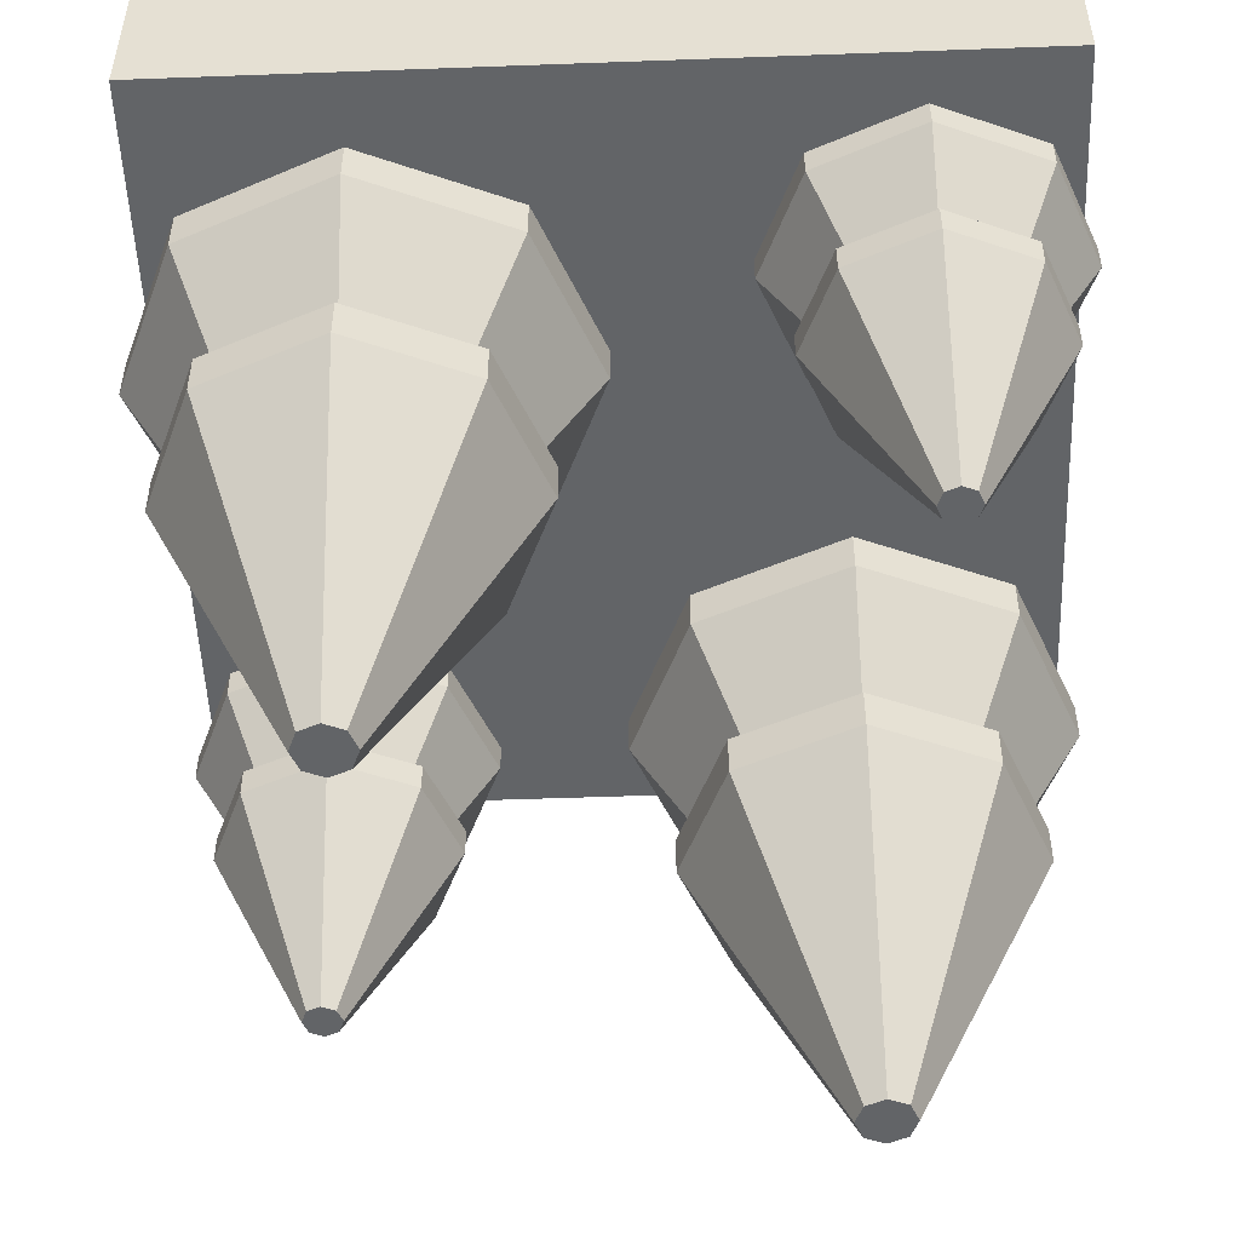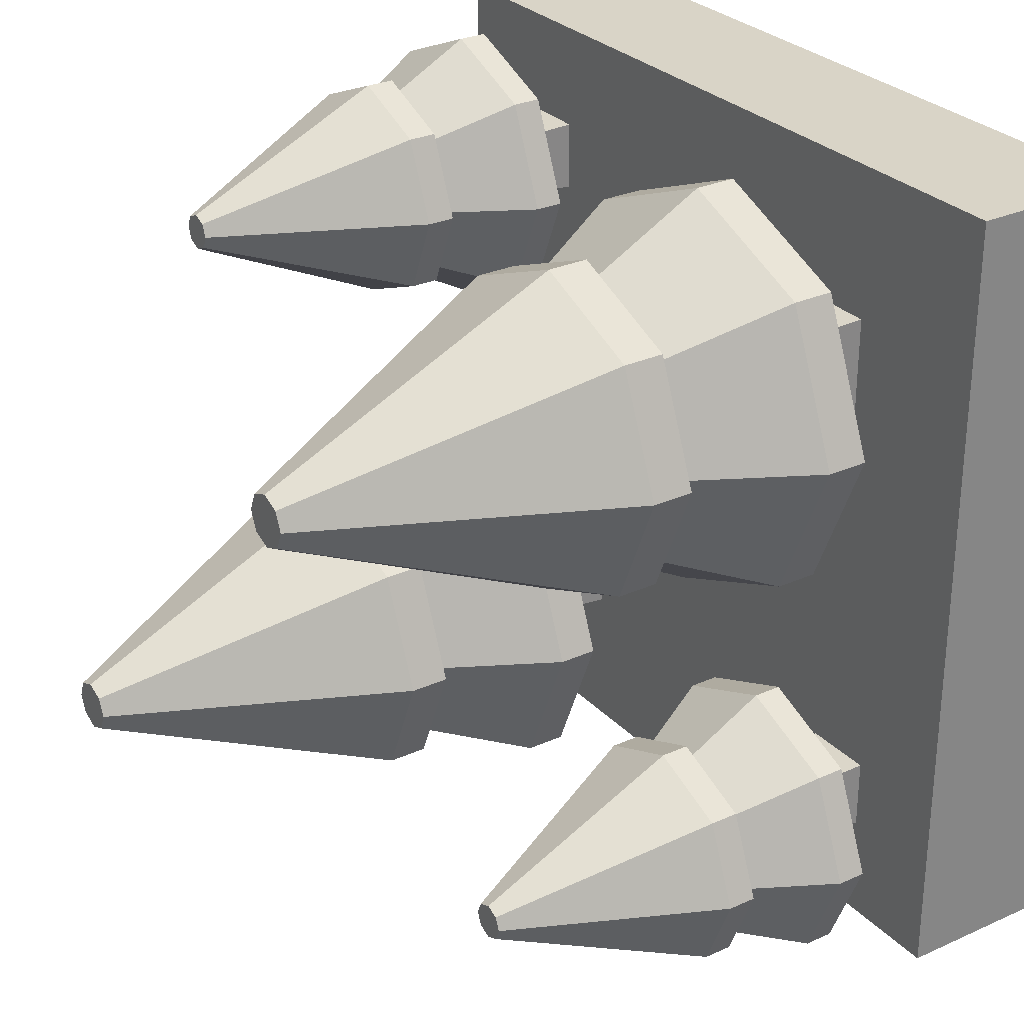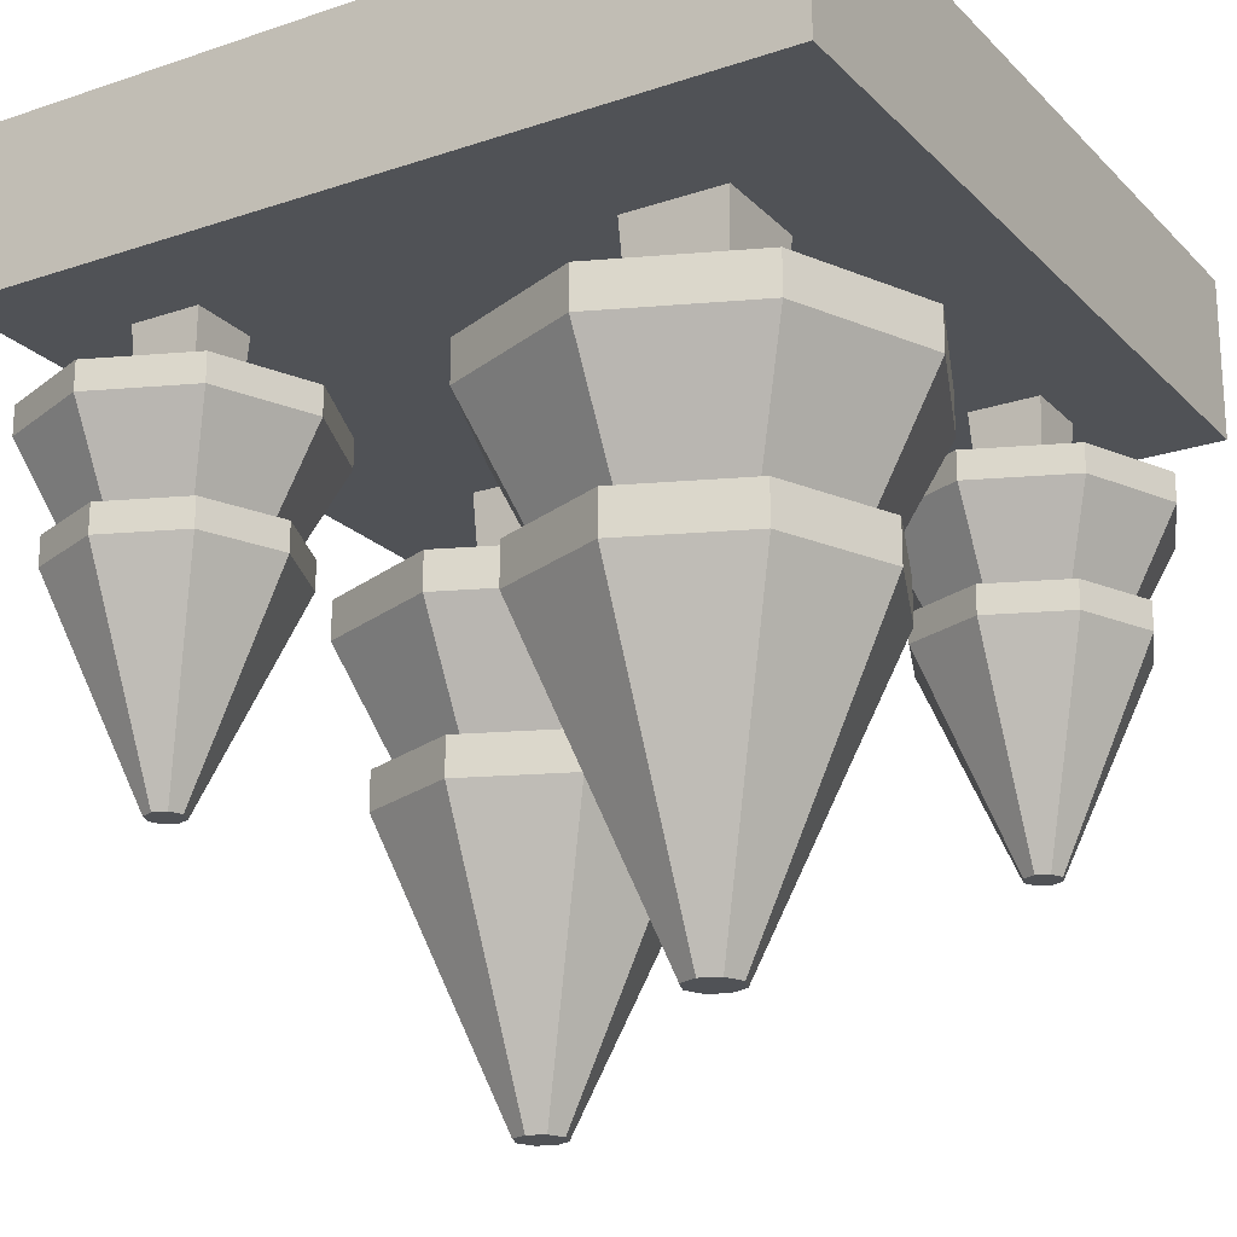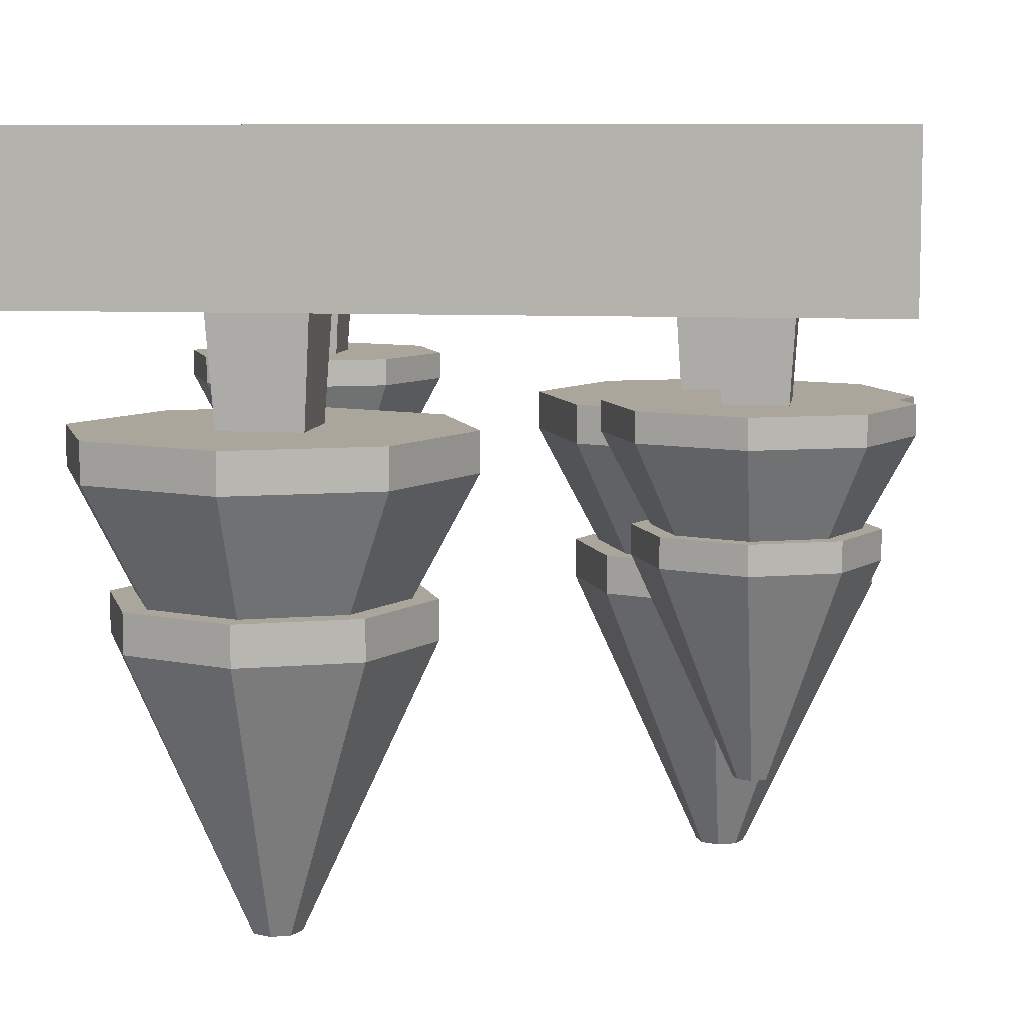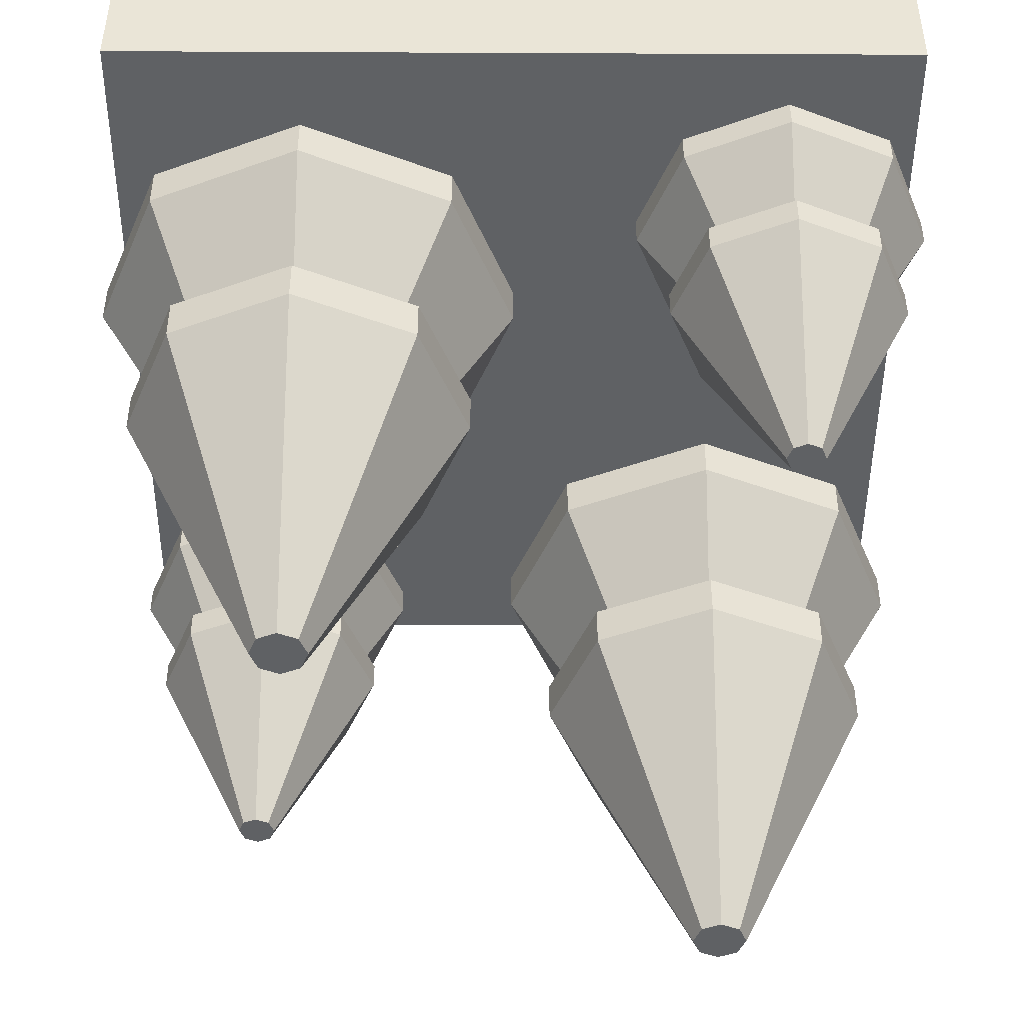
<metadata>
{"format":"obj","ext":"obj","renderer":"f3d","projection":"perspective","resolution":1024,"background":"white","views":[{"elev":-51.1,"azim":-87.7,"up":"+Z"},{"elev":28.8,"azim":-123.9,"up":"+Y"},{"elev":-20.8,"azim":-148.9,"up":"+Z"},{"elev":7.9,"azim":98.5,"up":"+Z"},{"elev":-46.2,"azim":89.7,"up":"+Z"}]}
</metadata>
<code>
o tile_treeQuad.002
v 0.5 0.5 0
v 0.5 -0.5 0
v -0.5 0.5 0
v -0.5 -0.5 0
v 0.5 -0.5 -0.1
v 0.5 0.5 -0.1
v -0.5 0.5 -0.1
v -0.5 -0.5 -0.1
v 0.5 -0.5 -0.2
v 0.5 0.5 -0.2
v -0.5 -0.5 -0.2
v -0.5 0.5 -0.2
v 0.325 0.465 -0.48
v 0.226 0.424 -0.48
v 0.325 0.3474 -0.732
v 0.3092 0.3408 -0.732
v 0.185 0.325 -0.48
v 0.3026 0.325 -0.732
v 0.3474 0.325 -0.732
v 0.3408 0.3408 -0.732
v 0.3408 0.3092 -0.732
v 0.325 0.3026 -0.732
v 0.3092 0.3092 -0.732
v 0.2013 0.2013 -0.34
v 0.2416 0.2416 -0.445
v 0.15 0.325 -0.34
v 0.207 0.325 -0.445
v 0.465 0.325 -0.48
v 0.465 0.325 -0.445
v 0.424 0.424 -0.48
v 0.424 0.424 -0.445
v 0.443 0.325 -0.445
v 0.5 0.325 -0.34
v 0.4084 0.4084 -0.445
v 0.4487 0.4487 -0.34
v 0.325 0.5 -0.34
v 0.2013 0.4487 -0.34
v 0.325 0.443 -0.445
v 0.2416 0.4084 -0.445
v 0.185 0.325 -0.445
v 0.226 0.424 -0.445
v 0.226 0.226 -0.445
v 0.325 0.185 -0.445
v 0.226 0.226 -0.48
v 0.325 0.185 -0.48
v 0.5 0.325 -0.305
v 0.4487 0.2013 -0.305
v 0.4487 0.4487 -0.305
v 0.325 0.5 -0.305
v 0.3622 0.3622 -0.305
v 0.3622 0.2878 -0.305
v 0.2878 0.3622 -0.305
v 0.2013 0.4487 -0.305
v 0.325 0.15 -0.305
v 0.2878 0.2878 -0.305
v 0.2013 0.2013 -0.305
v 0.15 0.325 -0.305
v 0.4487 0.2013 -0.34
v 0.325 0.15 -0.34
v 0.4084 0.2416 -0.445
v 0.325 0.465 -0.445
v 0.424 0.226 -0.445
v 0.325 0.207 -0.445
v 0.424 0.226 -0.48
v 0.2812 0.2812 -0.2
v 0.3688 0.2812 -0.2
v 0.3688 0.3688 -0.2
v 0.2812 0.3688 -0.2
v -0.325 -0.185 -0.48
v -0.424 -0.226 -0.48
v -0.325 -0.3026 -0.732
v -0.3408 -0.3092 -0.732
v -0.465 -0.325 -0.48
v -0.3474 -0.325 -0.732
v -0.3026 -0.325 -0.732
v -0.3092 -0.3092 -0.732
v -0.3092 -0.3408 -0.732
v -0.325 -0.3474 -0.732
v -0.3408 -0.3408 -0.732
v -0.4487 -0.4487 -0.34
v -0.4084 -0.4084 -0.445
v -0.5 -0.325 -0.34
v -0.443 -0.325 -0.445
v -0.185 -0.325 -0.48
v -0.185 -0.325 -0.445
v -0.226 -0.226 -0.48
v -0.226 -0.226 -0.445
v -0.207 -0.325 -0.445
v -0.15 -0.325 -0.34
v -0.2416 -0.2416 -0.445
v -0.2013 -0.2013 -0.34
v -0.325 -0.15 -0.34
v -0.4487 -0.2013 -0.34
v -0.325 -0.207 -0.445
v -0.4084 -0.2416 -0.445
v -0.465 -0.325 -0.445
v -0.424 -0.226 -0.445
v -0.424 -0.424 -0.445
v -0.325 -0.465 -0.445
v -0.424 -0.424 -0.48
v -0.325 -0.465 -0.48
v -0.15 -0.325 -0.305
v -0.2013 -0.4487 -0.305
v -0.2013 -0.2013 -0.305
v -0.325 -0.15 -0.305
v -0.2878 -0.2878 -0.305
v -0.2878 -0.3622 -0.305
v -0.3622 -0.2878 -0.305
v -0.4487 -0.2013 -0.305
v -0.325 -0.5 -0.305
v -0.3622 -0.3622 -0.305
v -0.4487 -0.4487 -0.305
v -0.5 -0.325 -0.305
v -0.2013 -0.4487 -0.34
v -0.325 -0.5 -0.34
v -0.2416 -0.4084 -0.445
v -0.325 -0.185 -0.445
v -0.226 -0.424 -0.445
v -0.325 -0.443 -0.445
v -0.226 -0.424 -0.48
v -0.3688 -0.3688 -0.2
v -0.2812 -0.3688 -0.2
v -0.2812 -0.2812 -0.2
v -0.3688 -0.2812 -0.2
v 0.25 -0.05 -0.6
v 0.1086 -0.1086 -0.6
v 0.25 -0.218 -0.96
v 0.2274 -0.2274 -0.96
v 0.05 -0.25 -0.6
v 0.218 -0.25 -0.96
v 0.282 -0.25 -0.96
v 0.2726 -0.2274 -0.96
v 0.2726 -0.2726 -0.96
v 0.25 -0.282 -0.96
v 0.2274 -0.2726 -0.96
v 0.07322 -0.4268 -0.4
v 0.1308 -0.3692 -0.55
v 0 -0.25 -0.4
v 0.08143 -0.25 -0.55
v 0.45 -0.25 -0.6
v 0.45 -0.25 -0.55
v 0.3914 -0.1086 -0.6
v 0.3914 -0.1086 -0.55
v 0.4186 -0.25 -0.55
v 0.5 -0.25 -0.4
v 0.3692 -0.1308 -0.55
v 0.4268 -0.07322 -0.4
v 0.25 0 -0.4
v 0.07322 -0.07322 -0.4
v 0.25 -0.08143 -0.55
v 0.1308 -0.1308 -0.55
v 0.05 -0.25 -0.55
v 0.1086 -0.1086 -0.55
v 0.1086 -0.3914 -0.55
v 0.25 -0.45 -0.55
v 0.1086 -0.3914 -0.6
v 0.25 -0.45 -0.6
v 0.5 -0.25 -0.35
v 0.4268 -0.4268 -0.35
v 0.4268 -0.07322 -0.35
v 0.25 0 -0.35
v 0.3031 -0.1969 -0.35
v 0.3031 -0.3031 -0.35
v 0.1969 -0.1969 -0.35
v 0.07322 -0.07322 -0.35
v 0.25 -0.5 -0.35
v 0.1969 -0.3031 -0.35
v 0.07322 -0.4268 -0.35
v 0 -0.25 -0.35
v 0.4268 -0.4268 -0.4
v 0.25 -0.5 -0.4
v 0.3692 -0.3692 -0.55
v 0.25 -0.05 -0.55
v 0.3914 -0.3914 -0.55
v 0.25 -0.4186 -0.55
v 0.3914 -0.3914 -0.6
v 0.1875 -0.3125 -0.2
v 0.3125 -0.3125 -0.2
v 0.3125 -0.1875 -0.2
v 0.1875 -0.1875 -0.2
v -0.25 0.45 -0.6
v -0.3914 0.3914 -0.6
v -0.25 0.282 -0.96
v -0.2726 0.2726 -0.96
v -0.45 0.25 -0.6
v -0.282 0.25 -0.96
v -0.218 0.25 -0.96
v -0.2274 0.2726 -0.96
v -0.2274 0.2274 -0.96
v -0.25 0.218 -0.96
v -0.2726 0.2274 -0.96
v -0.4268 0.07322 -0.4
v -0.3692 0.1308 -0.55
v -0.5 0.25 -0.4
v -0.4186 0.25 -0.55
v -0.05 0.25 -0.6
v -0.05 0.25 -0.55
v -0.1086 0.3914 -0.6
v -0.1086 0.3914 -0.55
v -0.08143 0.25 -0.55
v 0 0.25 -0.4
v -0.1308 0.3692 -0.55
v -0.07322 0.4268 -0.4
v -0.25 0.5 -0.4
v -0.4268 0.4268 -0.4
v -0.25 0.4186 -0.55
v -0.3692 0.3692 -0.55
v -0.45 0.25 -0.55
v -0.3914 0.3914 -0.55
v -0.3914 0.1086 -0.55
v -0.25 0.05 -0.55
v -0.3914 0.1086 -0.6
v -0.25 0.05 -0.6
v 0 0.25 -0.35
v -0.07322 0.07322 -0.35
v -0.07322 0.4268 -0.35
v -0.25 0.5 -0.35
v -0.1969 0.3031 -0.35
v -0.1969 0.1969 -0.35
v -0.3031 0.3031 -0.35
v -0.4268 0.4268 -0.35
v -0.25 0 -0.35
v -0.3031 0.1969 -0.35
v -0.4268 0.07322 -0.35
v -0.5 0.25 -0.35
v -0.07322 0.07322 -0.4
v -0.25 0 -0.4
v -0.1308 0.1308 -0.55
v -0.25 0.45 -0.55
v -0.1086 0.1086 -0.55
v -0.25 0.08143 -0.55
v -0.1086 0.1086 -0.6
v -0.3125 0.1875 -0.2
v -0.1875 0.1875 -0.2
v -0.1875 0.3125 -0.2
v -0.3125 0.3125 -0.2
f 3 2 1
f 2 3 4
f 6 2 5
f 2 6 1
f 6 3 1
f 3 6 7
f 3 8 4
f 8 3 7
f 8 2 4
f 2 8 5
f 11 10 9
f 10 11 12
f 10 5 9
f 5 10 6
f 11 5 8
f 5 11 9
f 7 11 8
f 11 7 12
f 10 7 6
f 7 10 12
f 15 14 13
f 14 15 16
f 14 18 17
f 18 14 16
f 21 20 19
f 20 21 22
f 20 22 15
f 15 22 23
f 15 23 16
f 16 23 18
f 26 25 24
f 25 26 27
f 30 29 28
f 29 30 31
f 34 33 32
f 33 34 35
f 20 28 19
f 28 20 30
f 38 37 36
f 37 38 39
f 41 17 40
f 17 41 14
f 20 13 30
f 13 20 15
f 44 43 42
f 43 44 45
f 48 47 46
f 47 48 49
f 47 49 50
f 47 50 51
f 50 49 52
f 52 49 53
f 51 54 47
f 54 51 55
f 54 55 56
f 56 55 52
f 56 52 53
f 56 53 57
f 37 27 26
f 27 37 39
f 23 45 44
f 45 23 22
f 33 47 58
f 47 33 46
f 59 47 54
f 47 59 58
f 35 46 33
f 46 35 48
f 40 44 42
f 44 40 17
f 60 33 58
f 33 60 32
f 36 53 49
f 53 36 37
f 31 32 29
f 32 31 34
f 34 31 61
f 34 61 38
f 38 61 39
f 39 61 41
f 39 41 27
f 27 41 40
f 32 62 29
f 62 32 60
f 62 60 43
f 43 60 63
f 43 63 25
f 43 25 42
f 42 25 27
f 42 27 40
f 45 62 43
f 62 45 64
f 28 62 64
f 62 28 29
f 30 61 31
f 61 30 13
f 13 41 61
f 41 13 14
f 53 26 57
f 26 53 37
f 25 59 24
f 59 25 63
f 22 64 45
f 64 22 21
f 34 36 35
f 36 34 38
f 21 28 64
f 28 21 19
f 63 58 59
f 58 63 60
f 24 54 56
f 54 24 59
f 17 23 44
f 23 17 18
f 57 24 56
f 24 57 26
f 35 49 48
f 49 35 36
f 71 70 69
f 70 71 72
f 70 74 73
f 74 70 72
f 77 76 75
f 76 77 78
f 76 78 71
f 71 78 79
f 71 79 72
f 72 79 74
f 82 81 80
f 81 82 83
f 86 85 84
f 85 86 87
f 90 89 88
f 89 90 91
f 76 84 75
f 84 76 86
f 94 93 92
f 93 94 95
f 97 73 96
f 73 97 70
f 76 69 86
f 69 76 71
f 100 99 98
f 99 100 101
f 104 103 102
f 103 104 105
f 103 105 106
f 103 106 107
f 106 105 108
f 108 105 109
f 107 110 103
f 110 107 111
f 110 111 112
f 112 111 108
f 112 108 109
f 112 109 113
f 93 83 82
f 83 93 95
f 79 101 100
f 101 79 78
f 89 103 114
f 103 89 102
f 115 103 110
f 103 115 114
f 91 102 89
f 102 91 104
f 96 100 98
f 100 96 73
f 116 89 114
f 89 116 88
f 92 109 105
f 109 92 93
f 87 88 85
f 88 87 90
f 90 87 117
f 90 117 94
f 94 117 95
f 95 117 97
f 95 97 83
f 83 97 96
f 88 118 85
f 118 88 116
f 118 116 99
f 99 116 119
f 99 119 81
f 99 81 98
f 98 81 83
f 98 83 96
f 101 118 99
f 118 101 120
f 84 118 120
f 118 84 85
f 86 117 87
f 117 86 69
f 69 97 117
f 97 69 70
f 109 82 113
f 82 109 93
f 81 115 80
f 115 81 119
f 78 120 101
f 120 78 77
f 90 92 91
f 92 90 94
f 77 84 120
f 84 77 75
f 119 114 115
f 114 119 116
f 80 110 112
f 110 80 115
f 73 79 100
f 79 73 74
f 113 80 112
f 80 113 82
f 91 105 104
f 105 91 92
f 127 126 125
f 126 127 128
f 126 130 129
f 130 126 128
f 133 132 131
f 132 133 134
f 132 134 127
f 127 134 135
f 127 135 128
f 128 135 130
f 138 137 136
f 137 138 139
f 142 141 140
f 141 142 143
f 146 145 144
f 145 146 147
f 132 140 131
f 140 132 142
f 150 149 148
f 149 150 151
f 153 129 152
f 129 153 126
f 132 125 142
f 125 132 127
f 156 155 154
f 155 156 157
f 160 159 158
f 159 160 161
f 159 161 162
f 159 162 163
f 162 161 164
f 164 161 165
f 163 166 159
f 166 163 167
f 166 167 168
f 168 167 164
f 168 164 165
f 168 165 169
f 149 139 138
f 139 149 151
f 135 157 156
f 157 135 134
f 145 159 170
f 159 145 158
f 171 159 166
f 159 171 170
f 147 158 145
f 158 147 160
f 152 156 154
f 156 152 129
f 172 145 170
f 145 172 144
f 148 165 161
f 165 148 149
f 143 144 141
f 144 143 146
f 146 143 173
f 146 173 150
f 150 173 151
f 151 173 153
f 151 153 139
f 139 153 152
f 144 174 141
f 174 144 172
f 174 172 155
f 155 172 175
f 155 175 137
f 155 137 154
f 154 137 139
f 154 139 152
f 157 174 155
f 174 157 176
f 140 174 176
f 174 140 141
f 142 173 143
f 173 142 125
f 125 153 173
f 153 125 126
f 165 138 169
f 138 165 149
f 137 171 136
f 171 137 175
f 134 176 157
f 176 134 133
f 146 148 147
f 148 146 150
f 133 140 176
f 140 133 131
f 175 170 171
f 170 175 172
f 136 166 168
f 166 136 171
f 129 135 156
f 135 129 130
f 169 136 168
f 136 169 138
f 147 161 160
f 161 147 148
f 183 182 181
f 182 183 184
f 182 186 185
f 186 182 184
f 189 188 187
f 188 189 190
f 188 190 183
f 183 190 191
f 183 191 184
f 184 191 186
f 194 193 192
f 193 194 195
f 198 197 196
f 197 198 199
f 202 201 200
f 201 202 203
f 188 196 187
f 196 188 198
f 206 205 204
f 205 206 207
f 209 185 208
f 185 209 182
f 188 181 198
f 181 188 183
f 212 211 210
f 211 212 213
f 216 215 214
f 215 216 217
f 215 217 218
f 215 218 219
f 218 217 220
f 220 217 221
f 219 222 215
f 222 219 223
f 222 223 224
f 224 223 220
f 224 220 221
f 224 221 225
f 205 195 194
f 195 205 207
f 191 213 212
f 213 191 190
f 201 215 226
f 215 201 214
f 227 215 222
f 215 227 226
f 203 214 201
f 214 203 216
f 208 212 210
f 212 208 185
f 228 201 226
f 201 228 200
f 204 221 217
f 221 204 205
f 199 200 197
f 200 199 202
f 202 199 229
f 202 229 206
f 206 229 207
f 207 229 209
f 207 209 195
f 195 209 208
f 200 230 197
f 230 200 228
f 230 228 211
f 211 228 231
f 211 231 193
f 211 193 210
f 210 193 195
f 210 195 208
f 213 230 211
f 230 213 232
f 196 230 232
f 230 196 197
f 198 229 199
f 229 198 181
f 181 209 229
f 209 181 182
f 221 194 225
f 194 221 205
f 193 227 192
f 227 193 231
f 190 232 213
f 232 190 189
f 202 204 203
f 204 202 206
f 189 196 232
f 196 189 187
f 231 226 227
f 226 231 228
f 192 222 224
f 222 192 227
f 185 191 212
f 191 185 186
f 225 192 224
f 192 225 194
f 203 217 216
f 217 203 204
f 55 66 65
f 66 55 51
f 51 67 66
f 67 51 50
f 68 55 65
f 55 68 52
f 50 68 67
f 68 50 52
f 67 65 66
f 65 67 68
f 111 122 121
f 122 111 107
f 107 123 122
f 123 107 106
f 124 111 121
f 111 124 108
f 106 124 123
f 124 106 108
f 123 121 122
f 121 123 124
f 167 178 177
f 178 167 163
f 163 179 178
f 179 163 162
f 180 167 177
f 167 180 164
f 162 180 179
f 180 162 164
f 179 177 178
f 177 179 180
f 223 234 233
f 234 223 219
f 219 235 234
f 235 219 218
f 236 223 233
f 223 236 220
f 218 236 235
f 236 218 220
f 235 233 234
f 233 235 236

</code>
